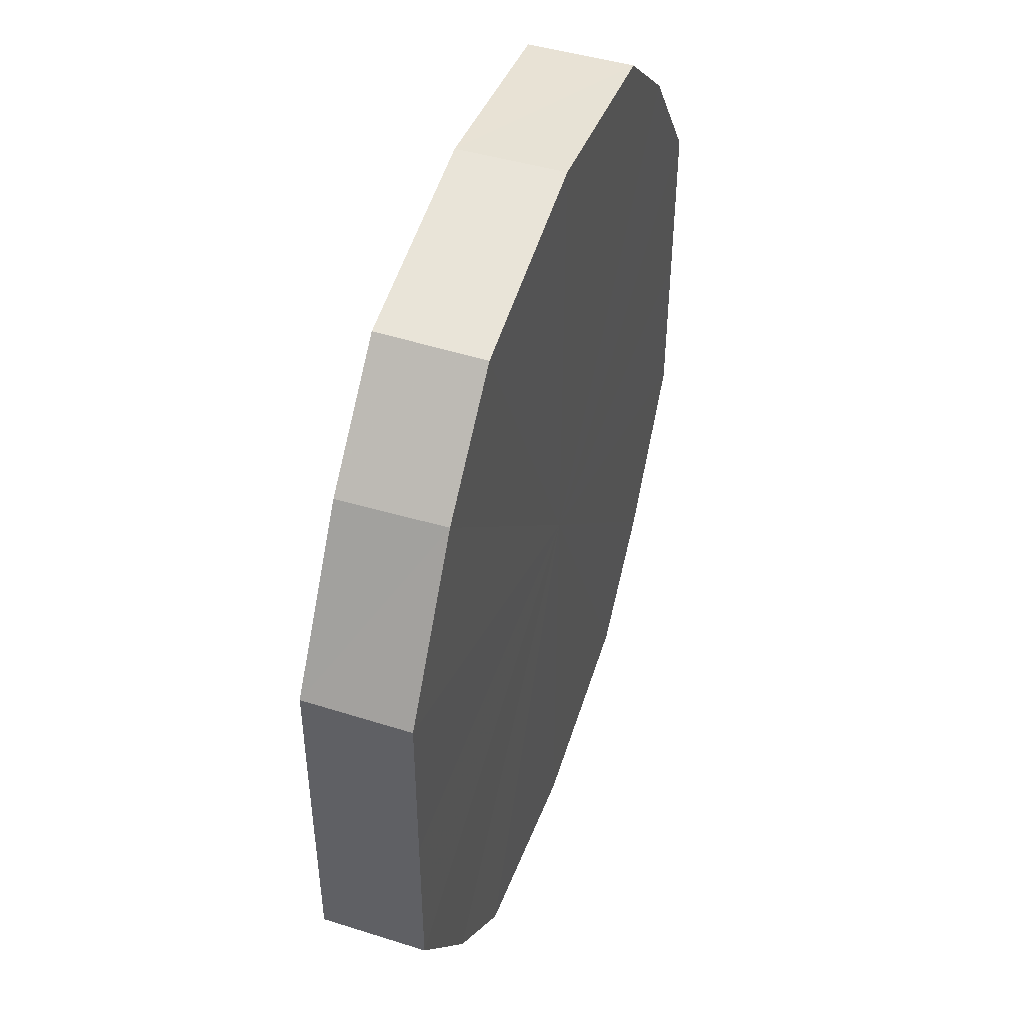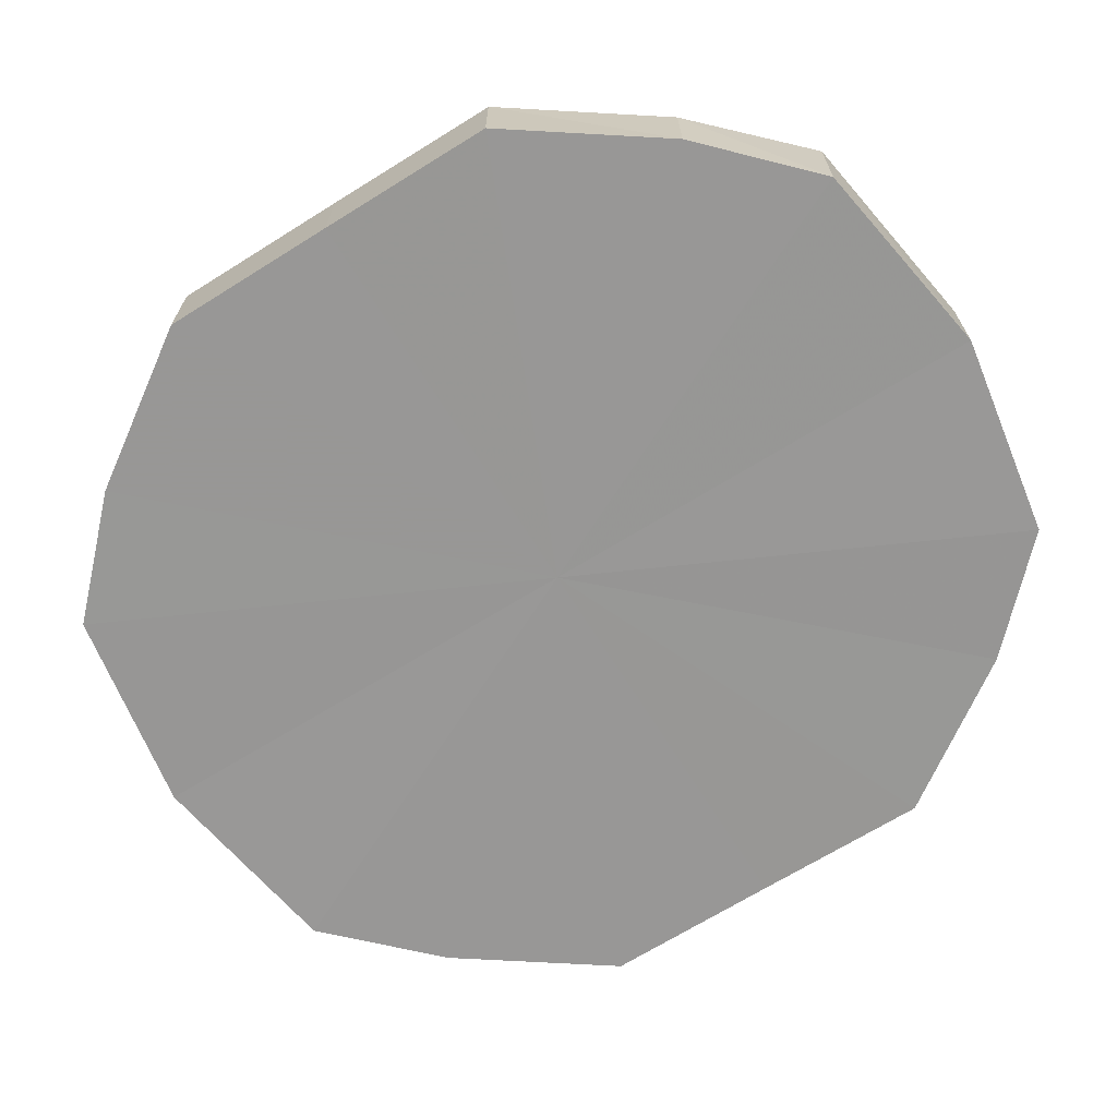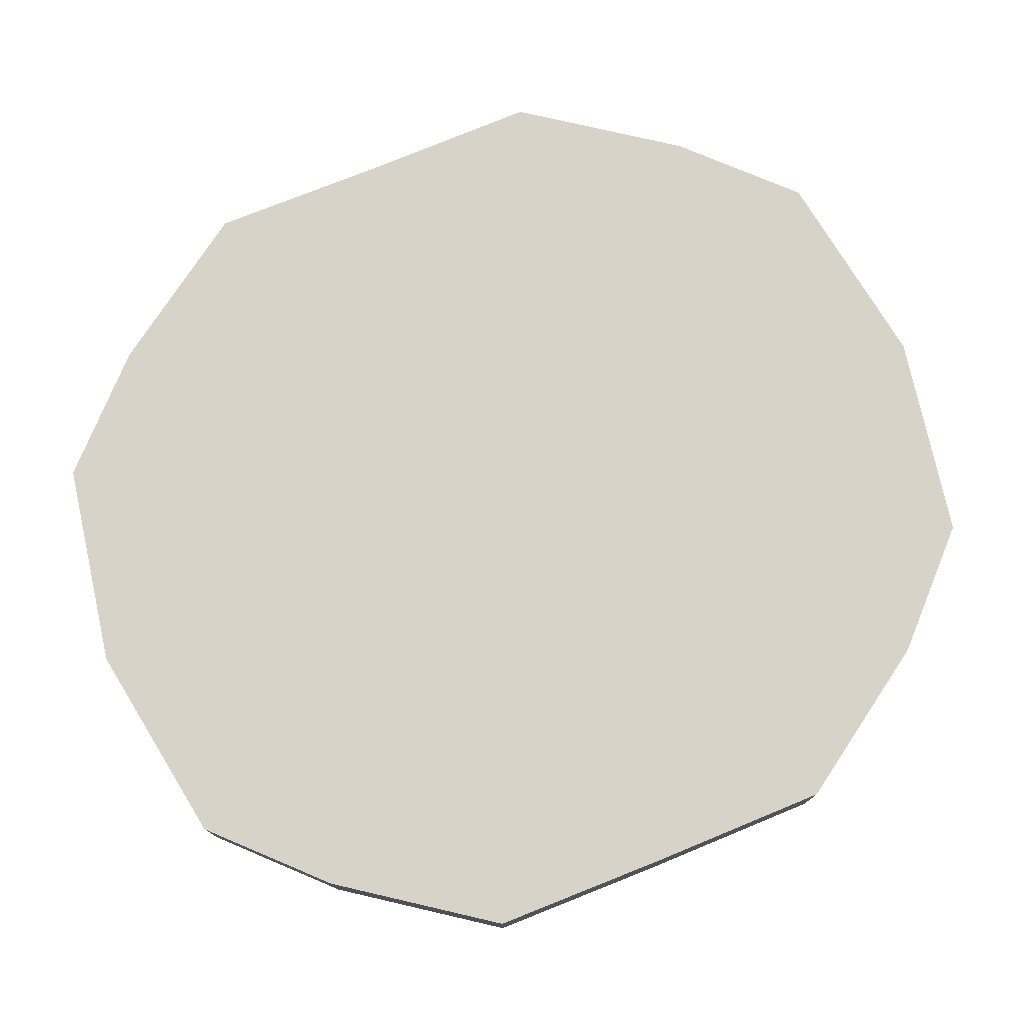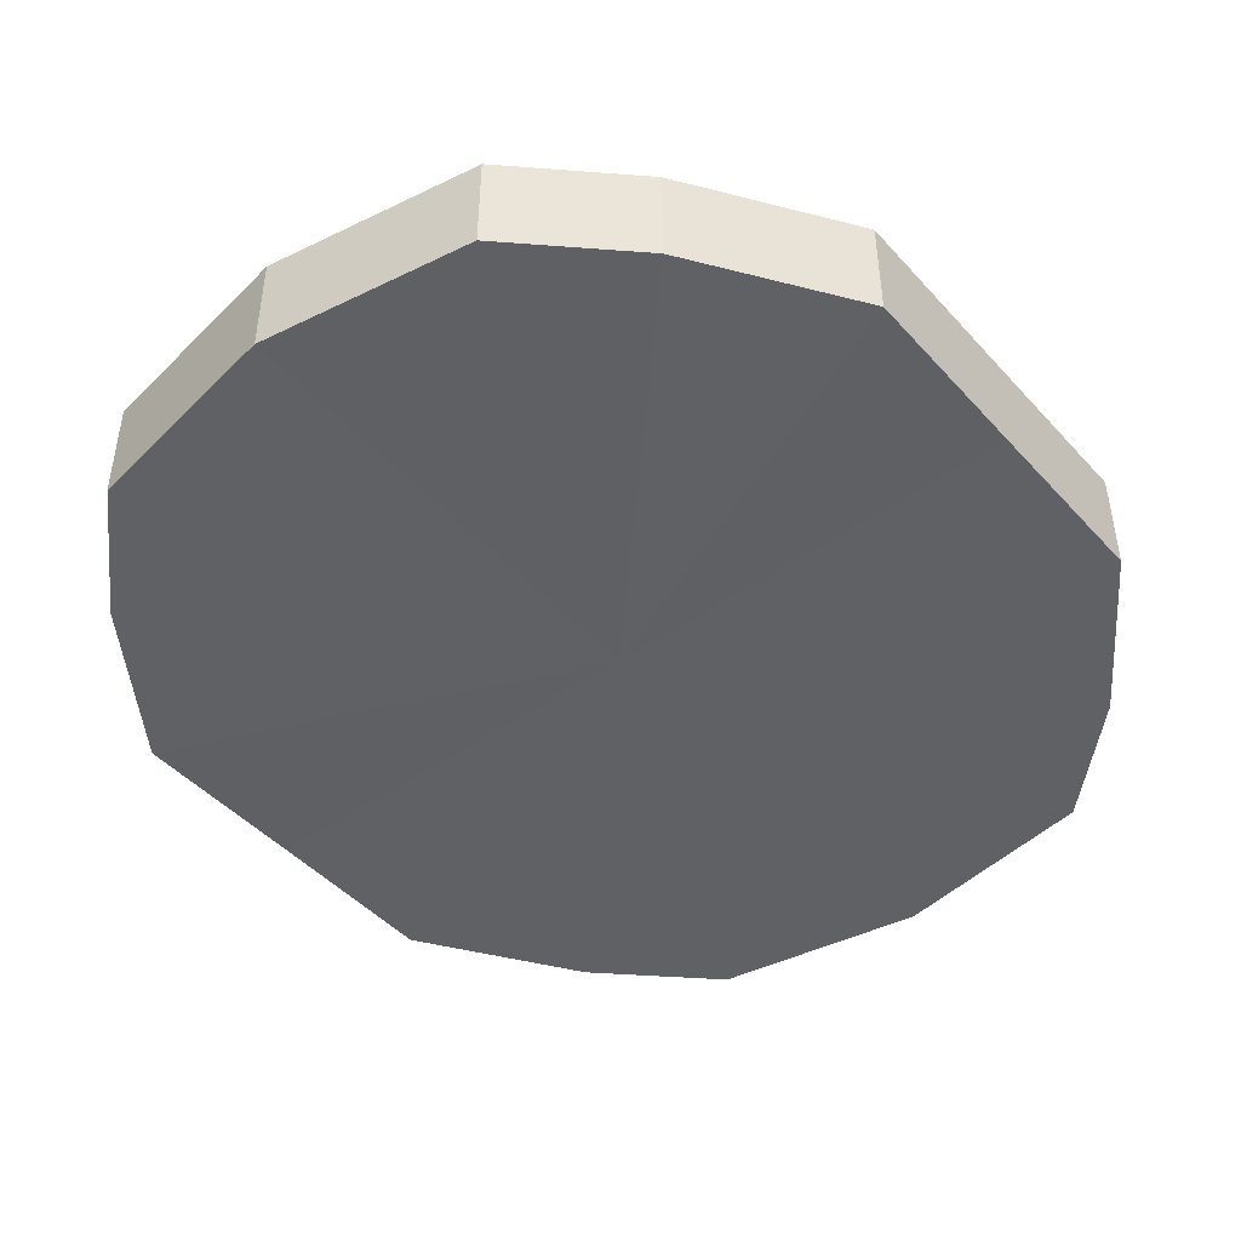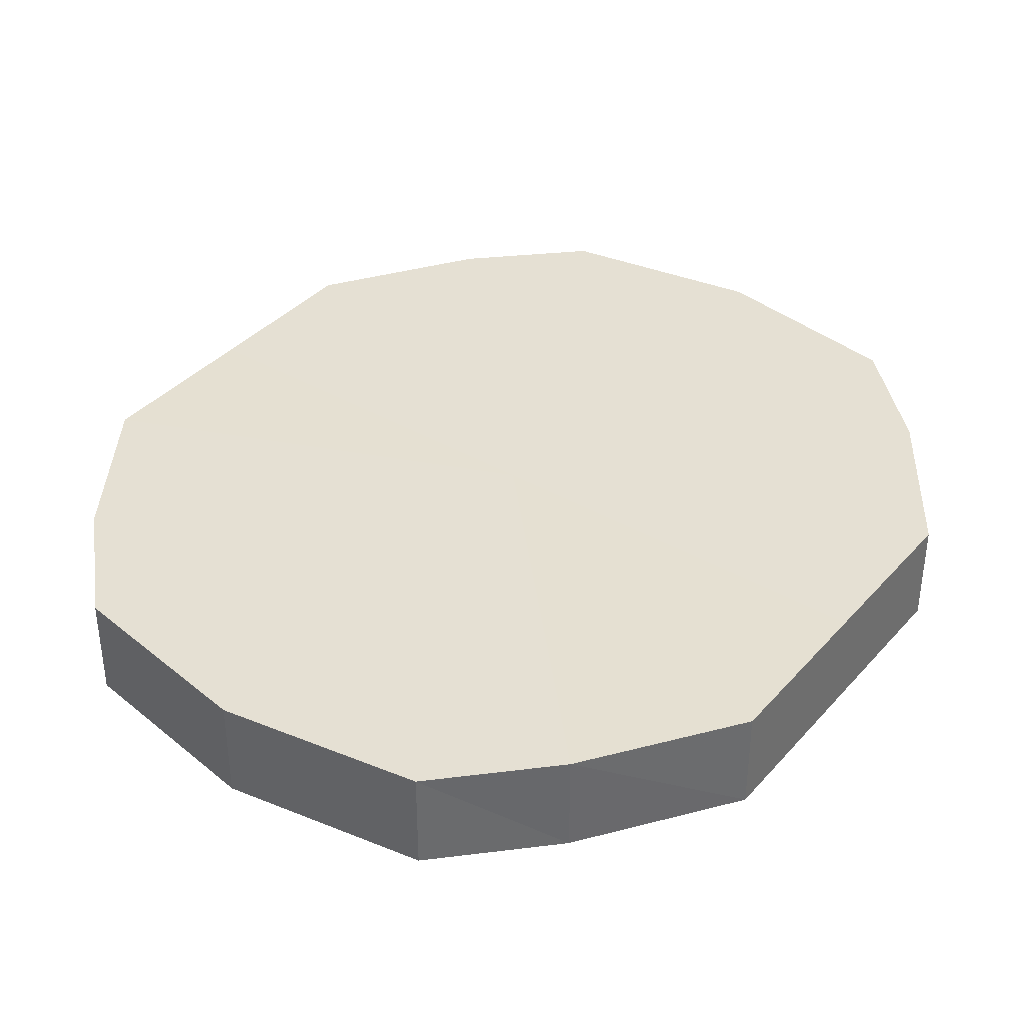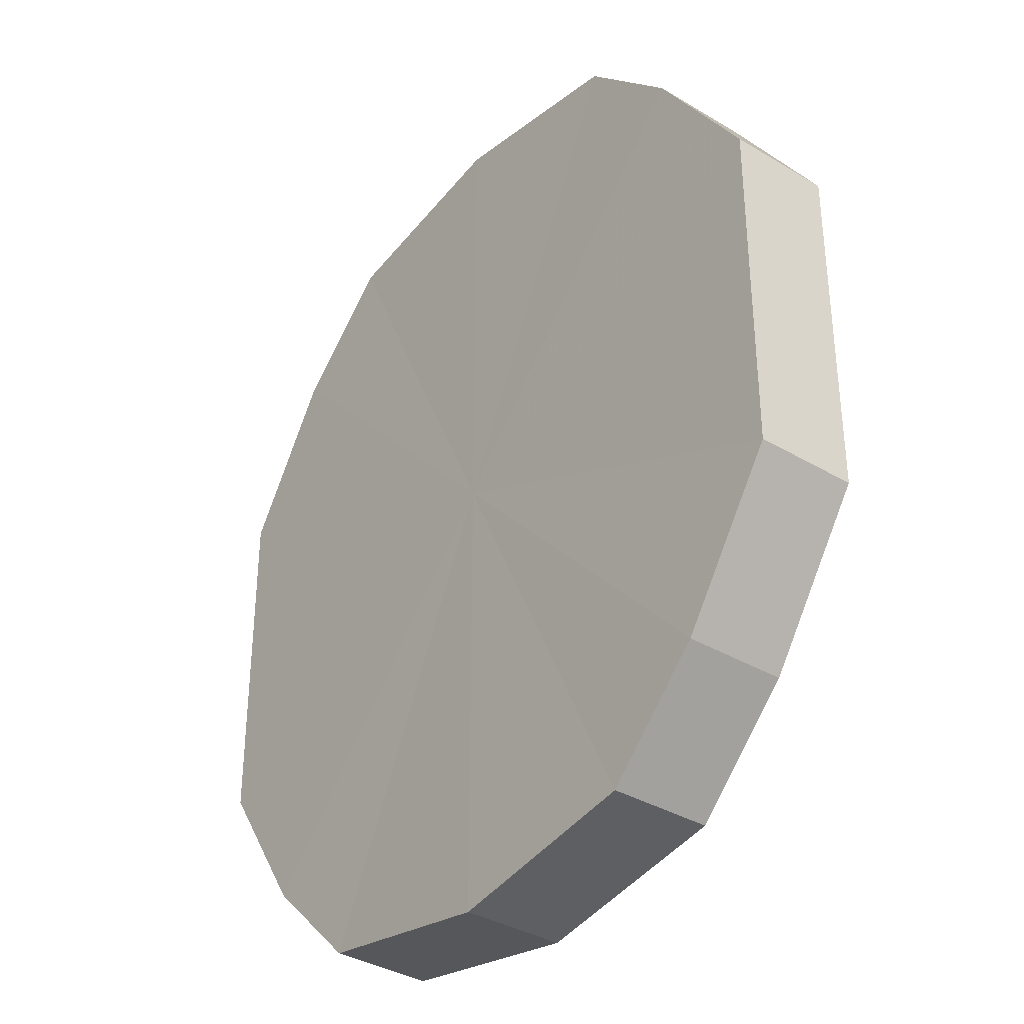
<metadata>
{"format":"obj","ext":"obj","renderer":"f3d","projection":"perspective","resolution":1024,"background":"white","views":[{"elev":48.4,"azim":108.7,"up":"+Z"},{"elev":-68.3,"azim":121.8,"up":"+Y"},{"elev":76.6,"azim":-112.0,"up":"+Y"},{"elev":-45.5,"azim":-141.0,"up":"+Y"},{"elev":38.0,"azim":-143.5,"up":"+Y"},{"elev":-35.4,"azim":-128.1,"up":"+Z"}]}
</metadata>
<code>
o 13465
v 2244 1853 10.49
v 2244 1853 10.5
v 2244 1853 10.49
v 2244 1853 10.52
v 2244 1853 10.5
v 2244 1853 10.47
v 2244 1853 10.47
v 2244 1853 10.53
v 2244 1853 10.52
v 2244 1853 10.46
v 2244 1853 10.46
v 2244 1853 10.53
v 2244 1853 10.53
v 2244 1853 10.45
v 2244 1853 10.45
v 2244 1853 10.53
v 2244 1853 10.53
v 2244 1853 10.44
v 2244 1853 10.44
v 2244 1853 10.52
v 2244 1853 10.53
v 2244 1853 10.45
v 2244 1853 10.45
v 2244 1853 10.5
v 2244 1853 10.52
v 2244 1853 10.46
v 2244 1853 10.46
v 2244 1853 10.49
v 2244 1853 10.5
v 2244 1853 10.47
v 2244 1853 10.47
v 2244 1853 10.49
v 2244 1853 10.49
v 2244 1853 10.5
v 2244 1853 10.5
v 2244 1853 10.52
v 2244 1853 10.52
v 2244 1853 10.47
v 2244 1853 10.49
v 2244 1853 10.46
v 2244 1853 10.47
v 2244 1853 10.53
v 2244 1853 10.53
v 2244 1853 10.45
v 2244 1853 10.46
v 2244 1853 10.44
v 2244 1853 10.45
v 2244 1853 10.53
v 2244 1853 10.53
v 2244 1853 10.45
v 2244 1853 10.44
v 2244 1853 10.46
v 2244 1853 10.45
v 2244 1853 10.53
v 2244 1853 10.53
v 2244 1853 10.47
v 2244 1853 10.46
v 2244 1853 10.49
v 2244 1853 10.47
v 2244 1853 10.52
v 2244 1853 10.52
v 2244 1853 10.5
v 2244 1853 10.49
v 2244 1853 10.5
v 2244 1853 10.49
v 2244 1853 10.5
v 2244 1853 10.49
v 2244 1853 10.52
v 2244 1853 10.47
v 2244 1853 10.53
v 2244 1853 10.46
v 2244 1853 10.53
v 2244 1853 10.45
v 2244 1853 10.53
v 2244 1853 10.44
v 2244 1853 10.52
v 2244 1853 10.45
v 2244 1853 10.5
v 2244 1853 10.46
v 2244 1853 10.49
v 2244 1853 10.47
v 2244 1853 10.49
v 2244 1853 10.49
v 2244 1853 10.5
v 2244 1853 10.47
v 2244 1853 10.52
v 2244 1853 10.46
v 2244 1853 10.53
v 2244 1853 10.45
v 2244 1853 10.53
v 2244 1853 10.44
v 2244 1853 10.53
v 2244 1853 10.45
v 2244 1853 10.52
v 2244 1853 10.46
v 2244 1853 10.5
v 2244 1853 10.47
v 2244 1853 10.49
f 1 2 3
f 2 4 5
f 6 1 7
f 4 8 9
f 10 6 11
f 8 12 13
f 14 10 15
f 12 16 17
f 18 14 19
f 16 20 21
f 22 18 23
f 20 24 25
f 26 22 27
f 24 28 29
f 30 26 31
f 28 30 32
f 33 34 35
f 35 36 37
f 38 39 33
f 40 41 38
f 37 42 43
f 44 45 40
f 46 47 44
f 43 48 49
f 50 51 46
f 52 53 50
f 49 54 55
f 56 57 52
f 58 59 56
f 55 60 61
f 62 63 58
f 61 64 62
f 65 66 67
f 65 68 66
f 65 67 69
f 65 70 68
f 65 69 71
f 65 72 70
f 65 71 73
f 65 74 72
f 65 73 75
f 65 76 74
f 65 75 77
f 65 78 76
f 65 77 79
f 65 80 78
f 65 79 81
f 65 81 80
f 82 83 84
f 82 85 83
f 82 84 86
f 82 87 85
f 82 86 88
f 82 89 87
f 82 88 90
f 82 91 89
f 82 90 92
f 82 93 91
f 82 92 94
f 82 95 93
f 82 94 96
f 82 97 95
f 82 96 98
f 82 98 97

</code>
